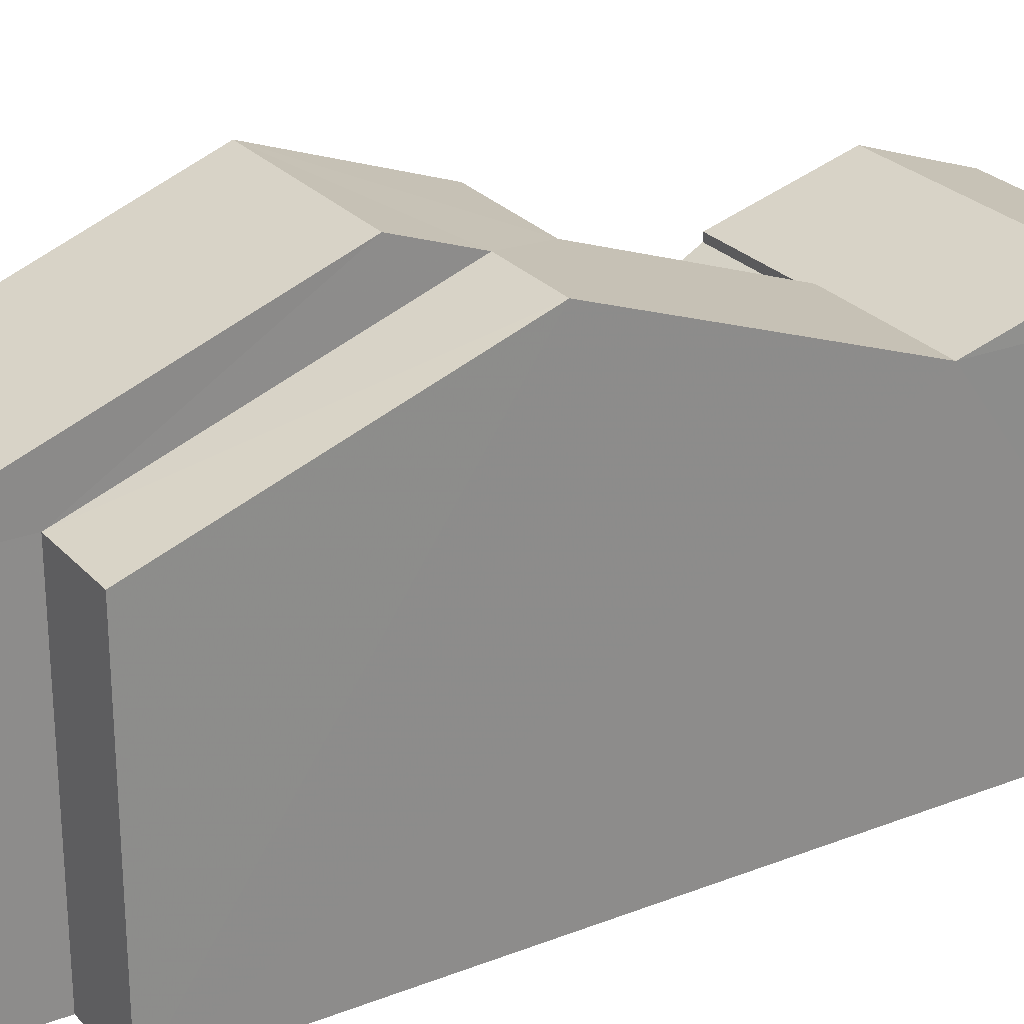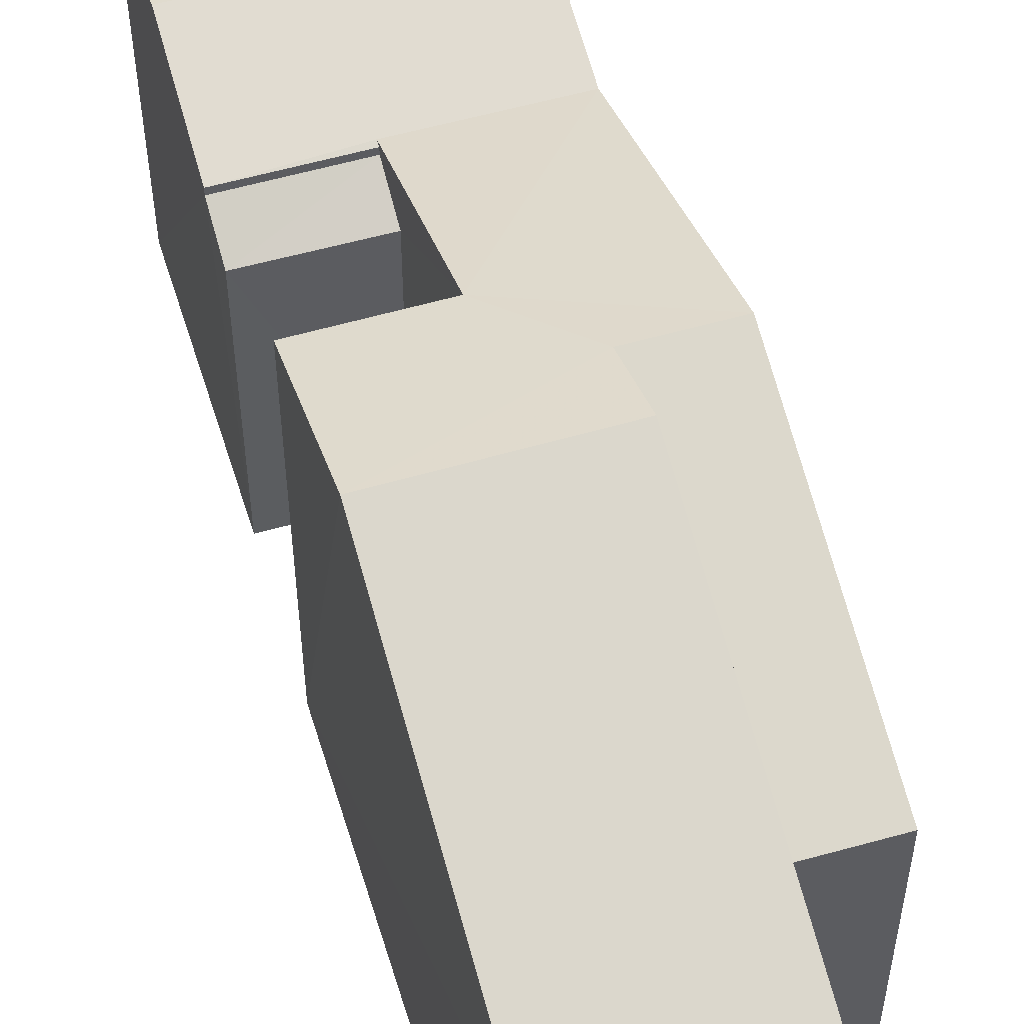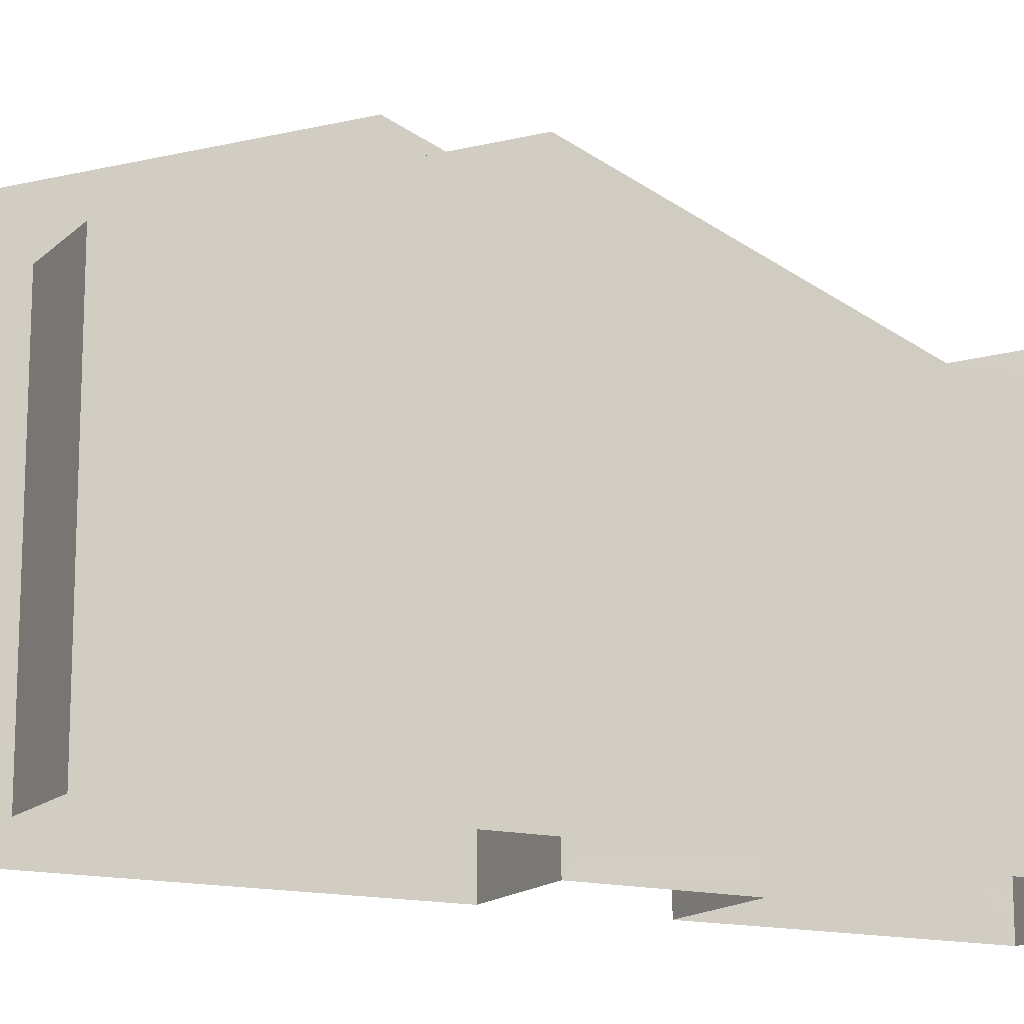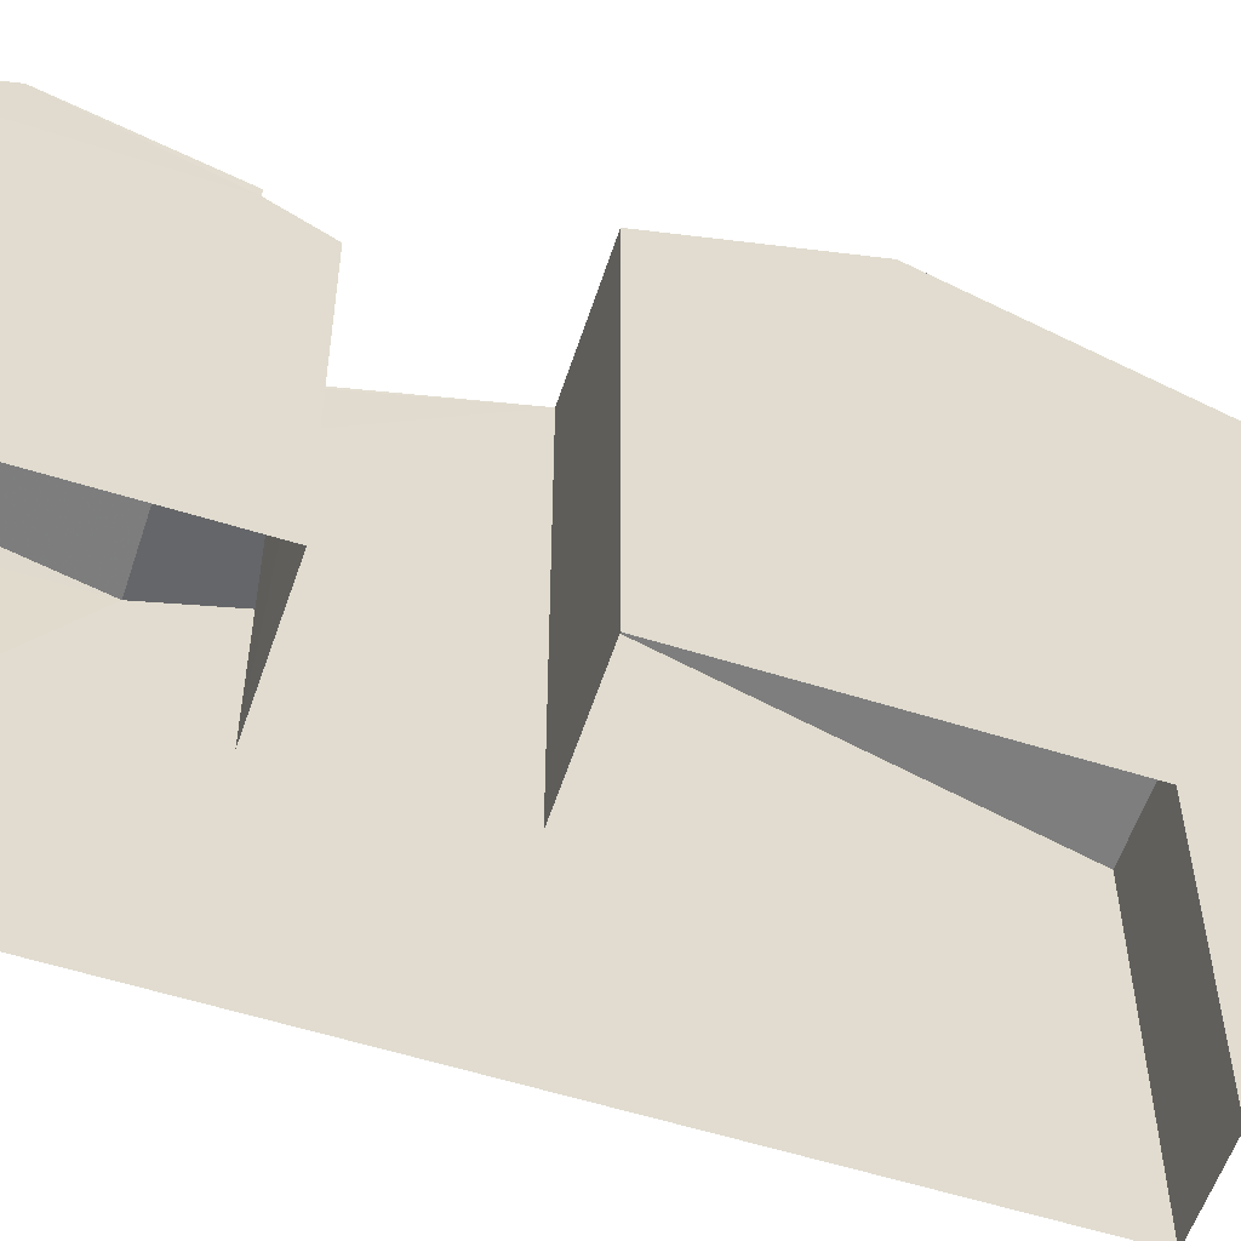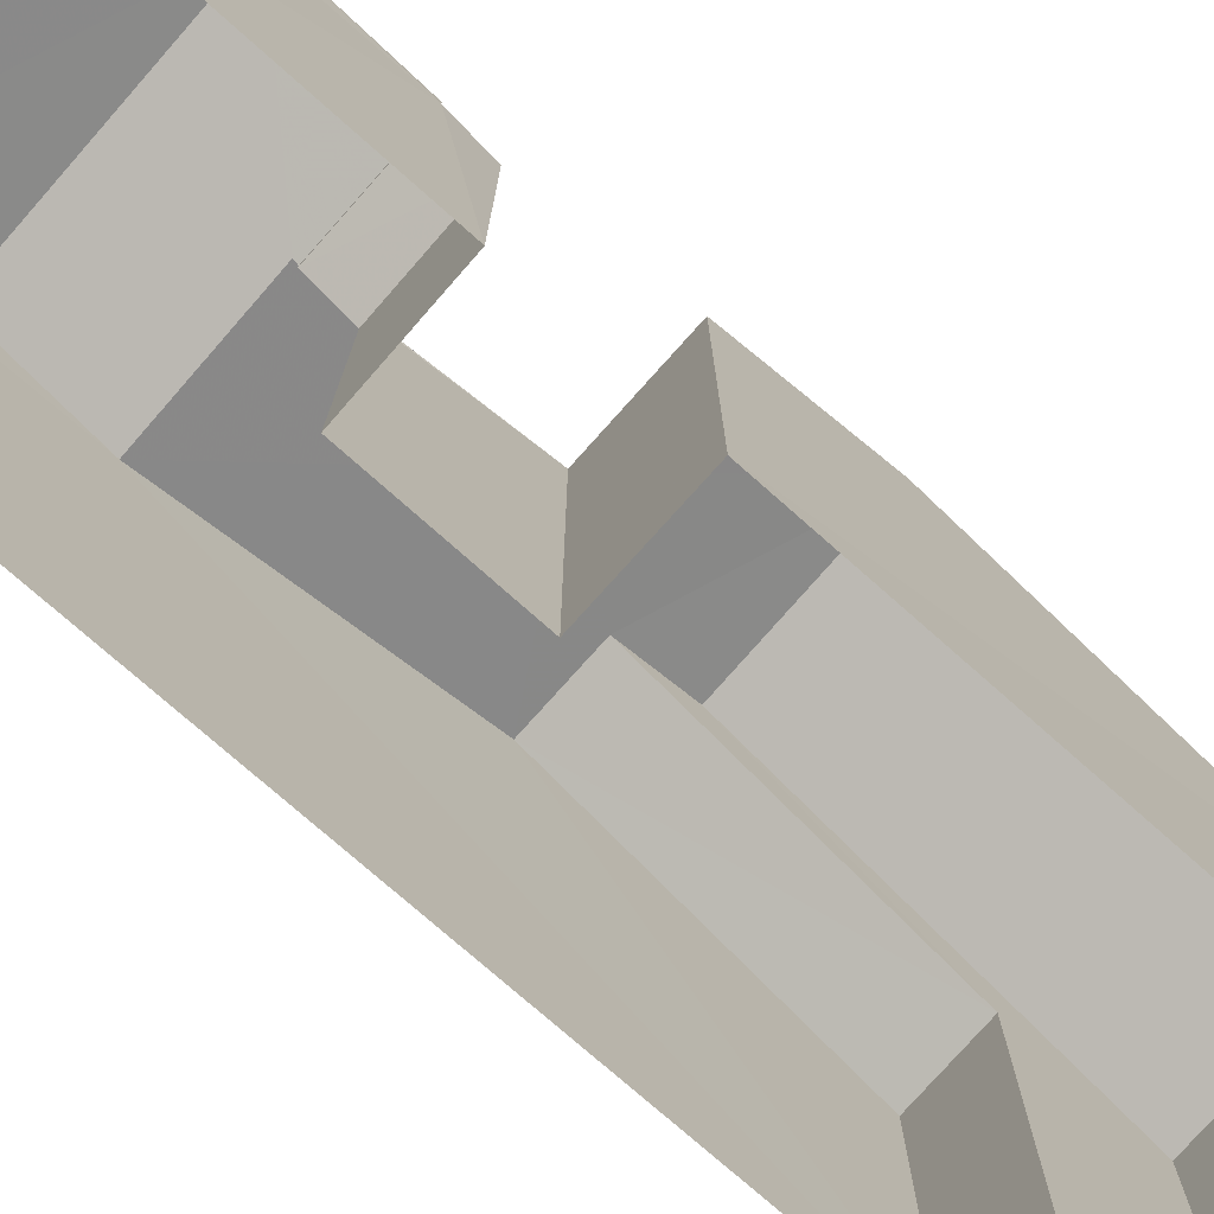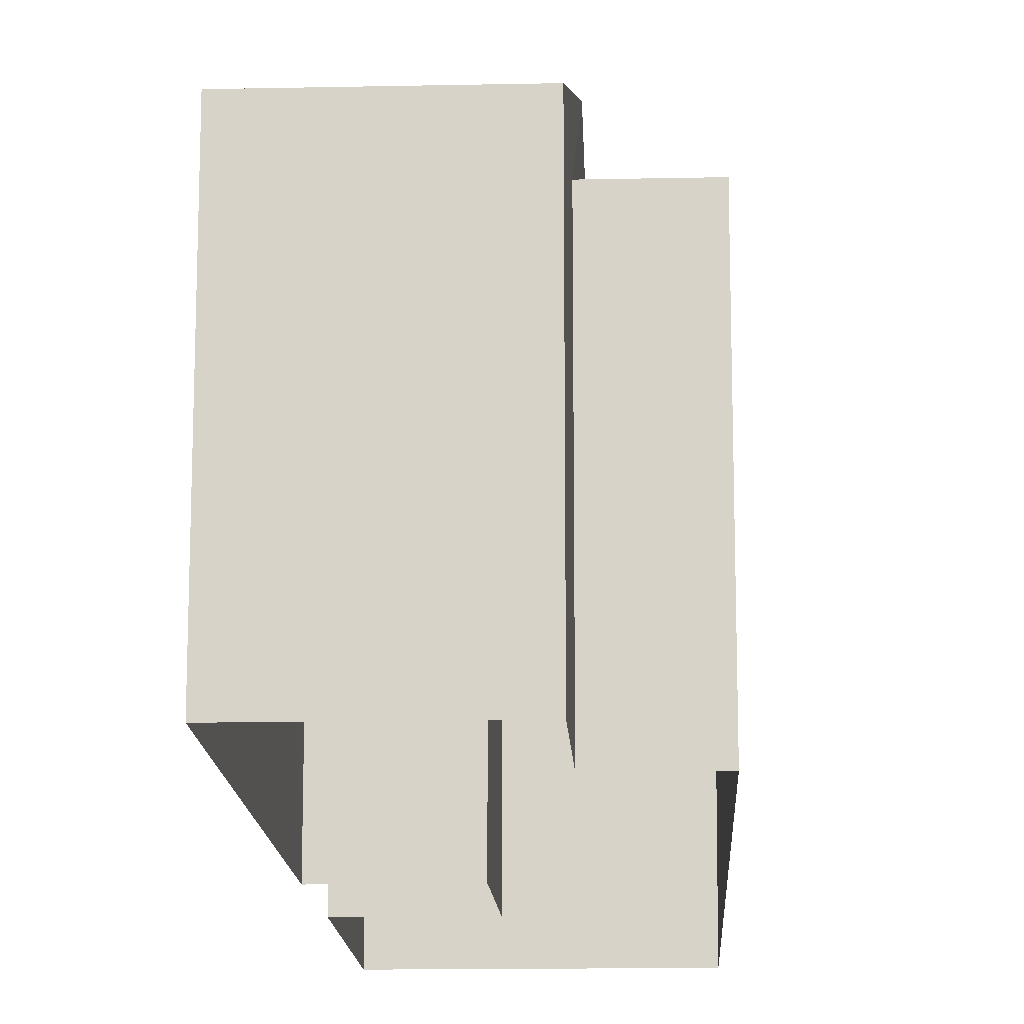
<metadata>
{"format":"obj","ext":"obj","renderer":"f3d","projection":"perspective","resolution":1024,"background":"white","views":[{"elev":26.1,"azim":57.0,"up":"+Z"},{"elev":54.4,"azim":-18.2,"up":"+Z"},{"elev":-14.9,"azim":61.0,"up":"+Z"},{"elev":-57.2,"azim":-109.3,"up":"+Z"},{"elev":-76.4,"azim":-132.5,"up":"+Z"},{"elev":-14.8,"azim":1.4,"up":"+Z"}]}
</metadata>
<code>
v -3.728e+05 -1.046e+05 26.92
v -3.728e+05 -1.046e+05 26.92
v -3.728e+05 -1.046e+05 26.92
v -3.728e+05 -1.046e+05 26.92
v -3.728e+05 -1.046e+05 26.92
v -3.728e+05 -1.045e+05 26.92
v -3.728e+05 -1.046e+05 26.92
v -3.728e+05 -1.045e+05 26.92
v -3.728e+05 -1.046e+05 26.92
v -3.728e+05 -1.046e+05 26.92
v -3.728e+05 -1.046e+05 34.12
v -3.728e+05 -1.046e+05 34.12
v -3.728e+05 -1.046e+05 36.48
v -3.728e+05 -1.046e+05 36.48
v -3.728e+05 -1.046e+05 37.08
v -3.728e+05 -1.046e+05 37.08
v -3.728e+05 -1.046e+05 35.77
v -3.728e+05 -1.046e+05 35.77
v -3.728e+05 -1.046e+05 34.15
v -3.728e+05 -1.046e+05 34.15
v -3.728e+05 -1.046e+05 33.95
v -3.728e+05 -1.046e+05 33.4
v -3.728e+05 -1.046e+05 33.4
v -3.728e+05 -1.046e+05 33.95
v -3.728e+05 -1.046e+05 34.12
v -3.728e+05 -1.046e+05 34.12
v -3.728e+05 -1.045e+05 34.11
v -3.728e+05 -1.045e+05 34.11
v -3.728e+05 -1.045e+05 34.96
v -3.728e+05 -1.045e+05 34.96
v -3.728e+05 -1.046e+05 34.11
v -3.728e+05 -1.046e+05 34.11
f 1 2 3
f 1 4 2
f 5 6 7
f 6 8 7
f 8 9 7
f 9 1 3
f 1 9 10
f 8 10 9
f 11 12 13
f 14 11 13
f 15 16 14
f 17 15 18
f 14 13 18
f 18 13 19
f 18 19 20
f 15 14 18
f 21 22 23
f 21 24 22
f 16 25 26
f 16 15 25
f 27 28 29
f 30 27 29
f 20 29 31
f 31 32 20
f 30 29 20
f 19 30 20
f 29 28 24
f 31 29 24
f 28 6 24
f 24 6 5
f 24 5 22
f 17 3 15
f 3 2 25
f 3 25 15
f 28 8 6
f 28 27 8
f 32 18 20
f 7 9 23
f 21 23 32
f 9 18 23
f 23 18 32
f 4 1 26
f 26 11 16
f 16 11 14
f 1 11 26
f 24 32 31
f 24 21 32
f 7 22 5
f 7 23 22
f 11 10 12
f 11 1 10
f 9 3 17
f 18 9 17
f 25 2 4
f 26 25 4
f 12 10 13
f 30 19 27
f 13 10 19
f 19 10 8
f 27 19 8

</code>
